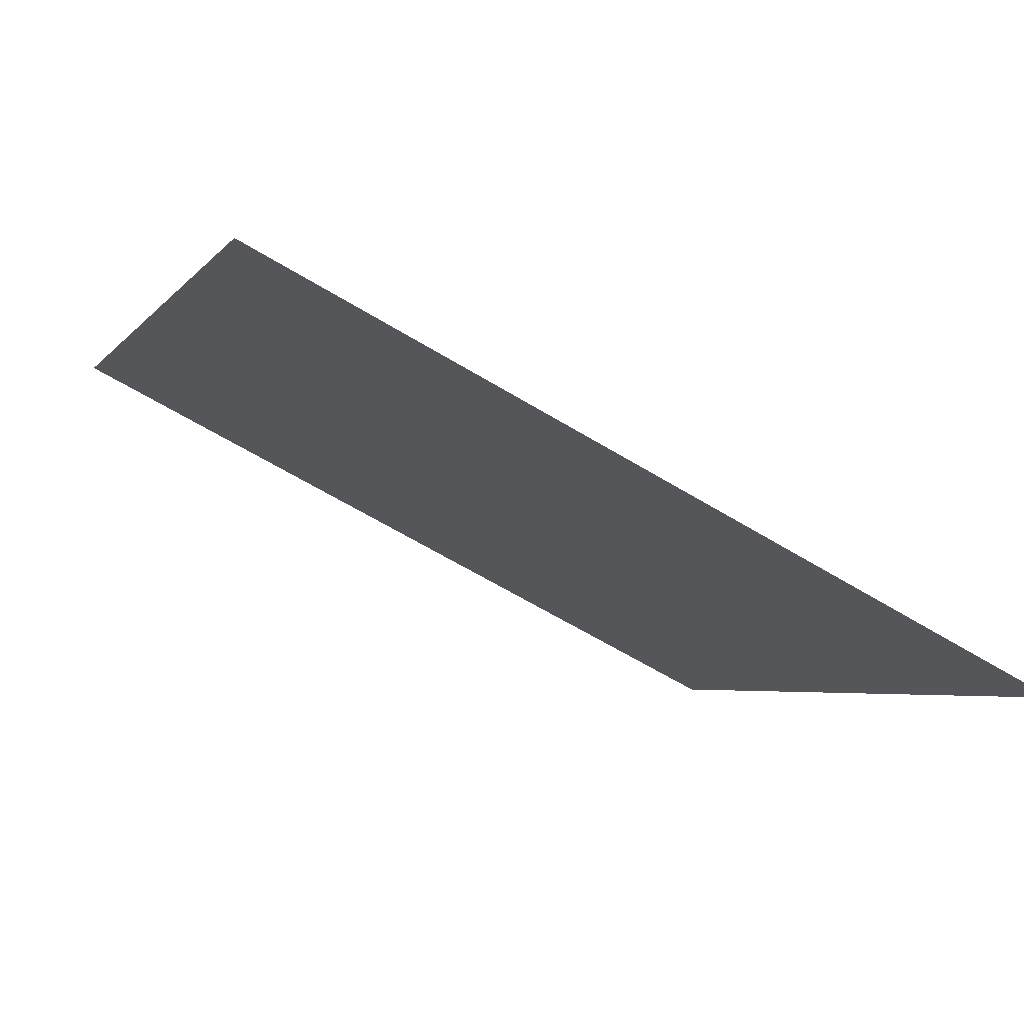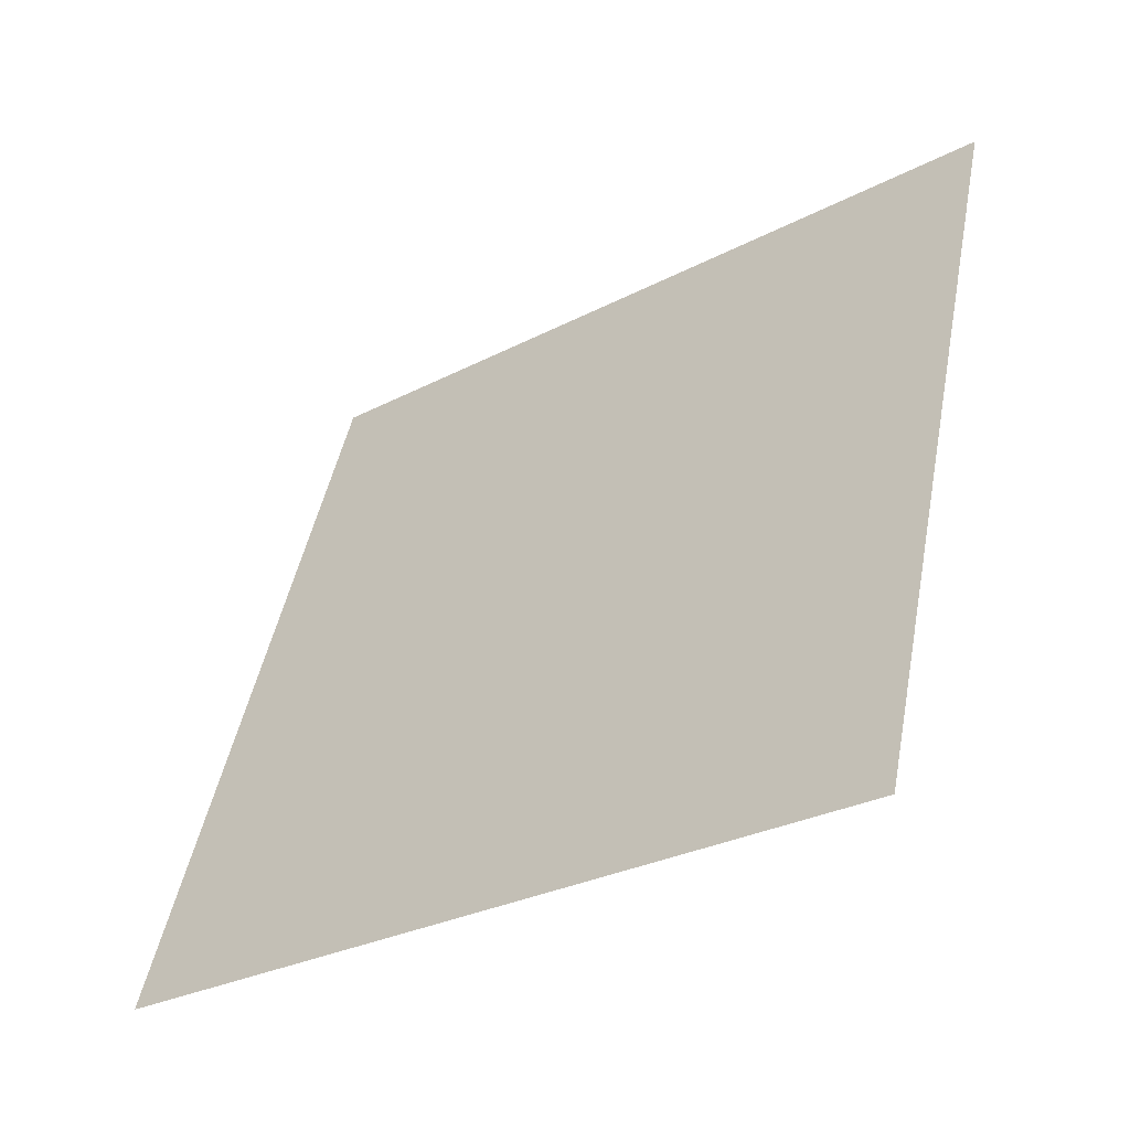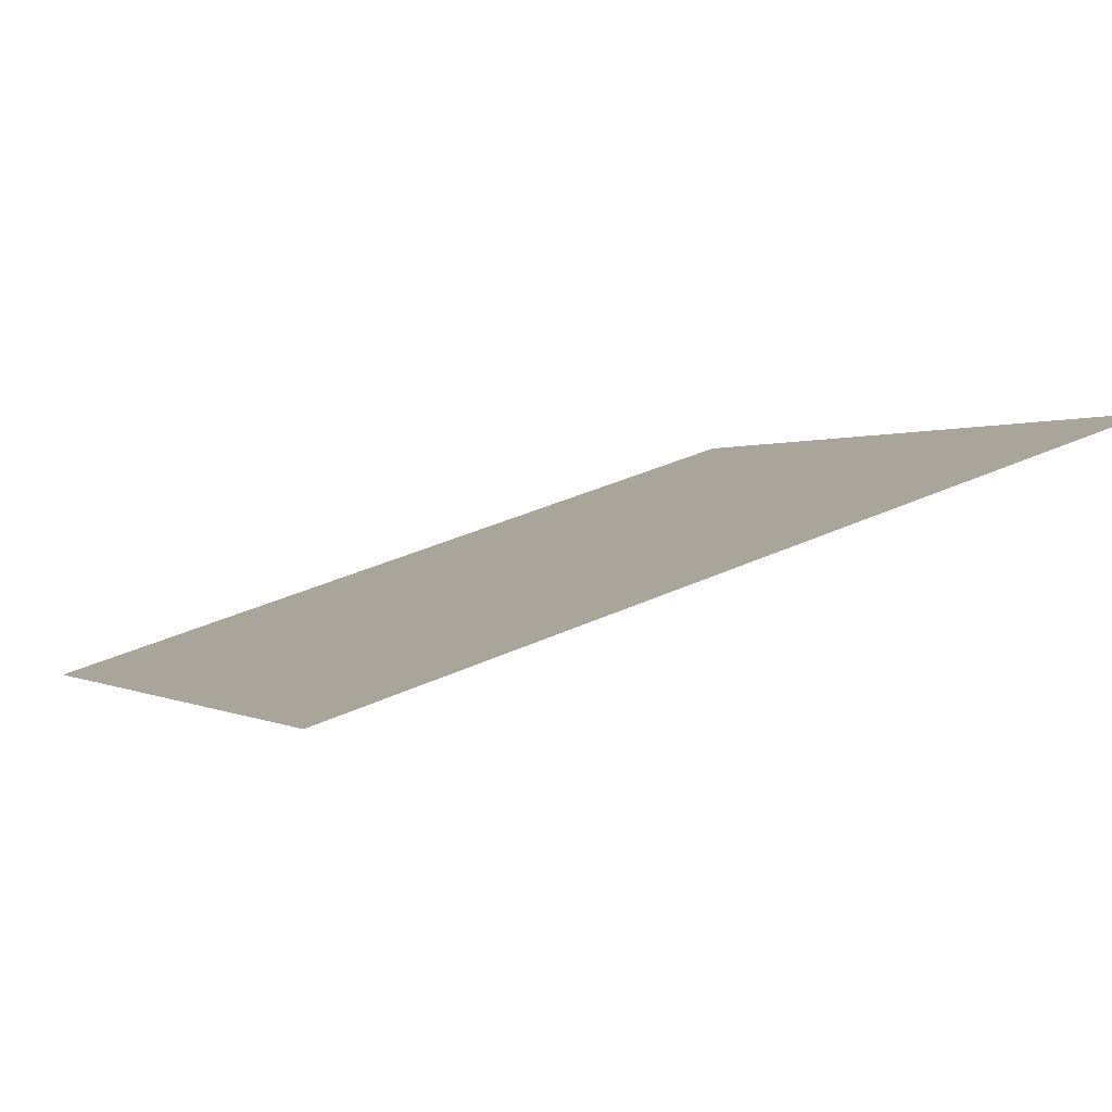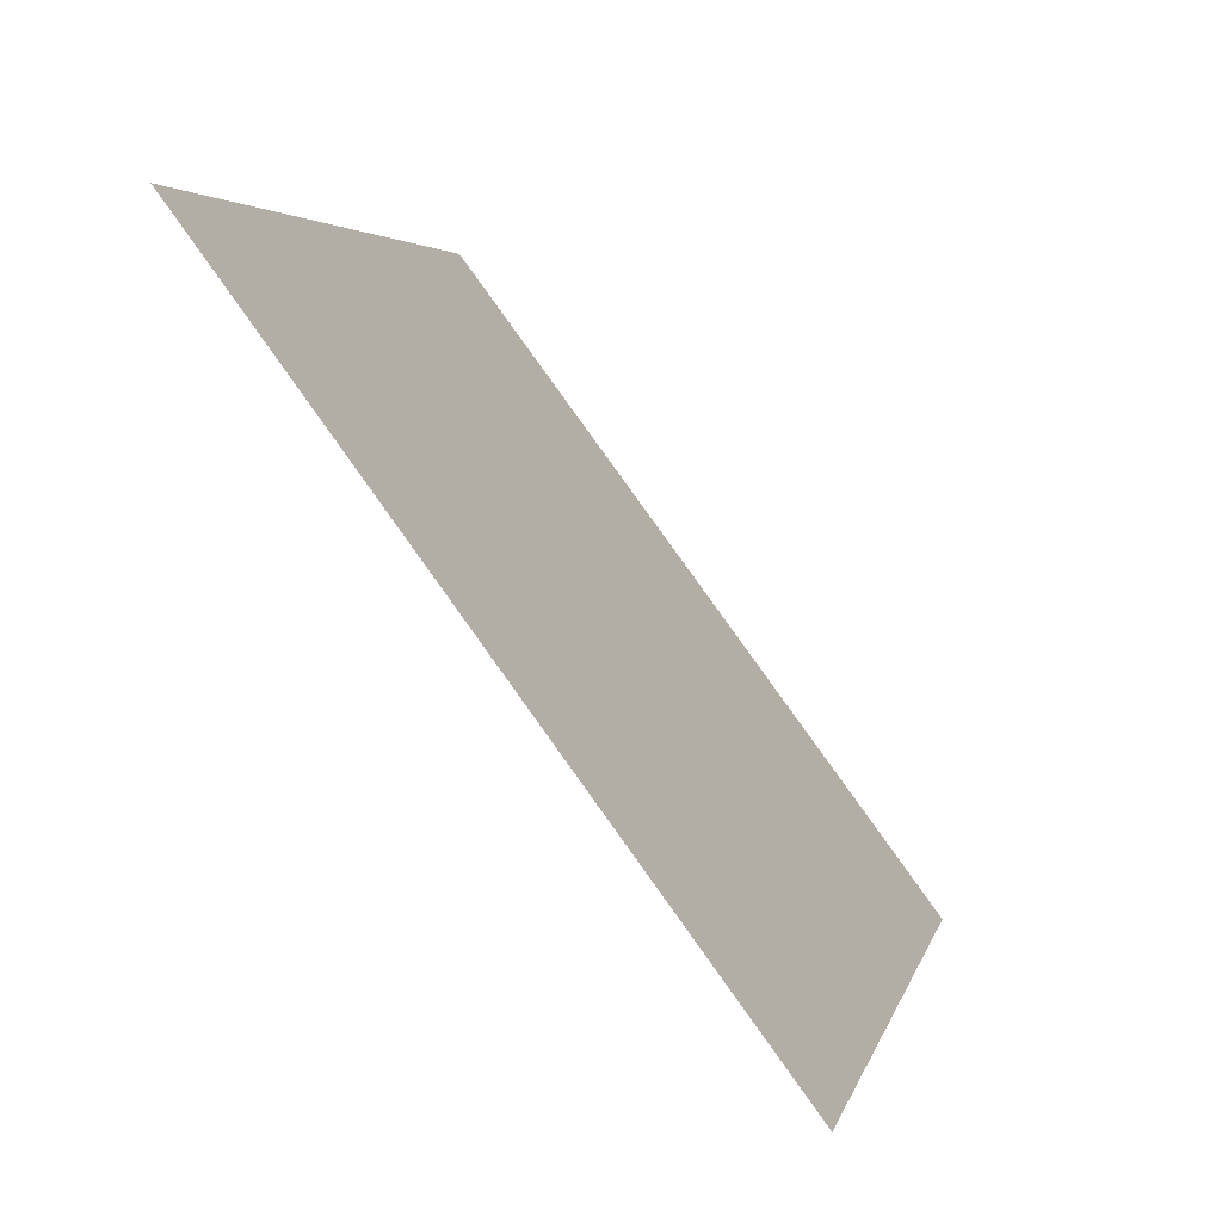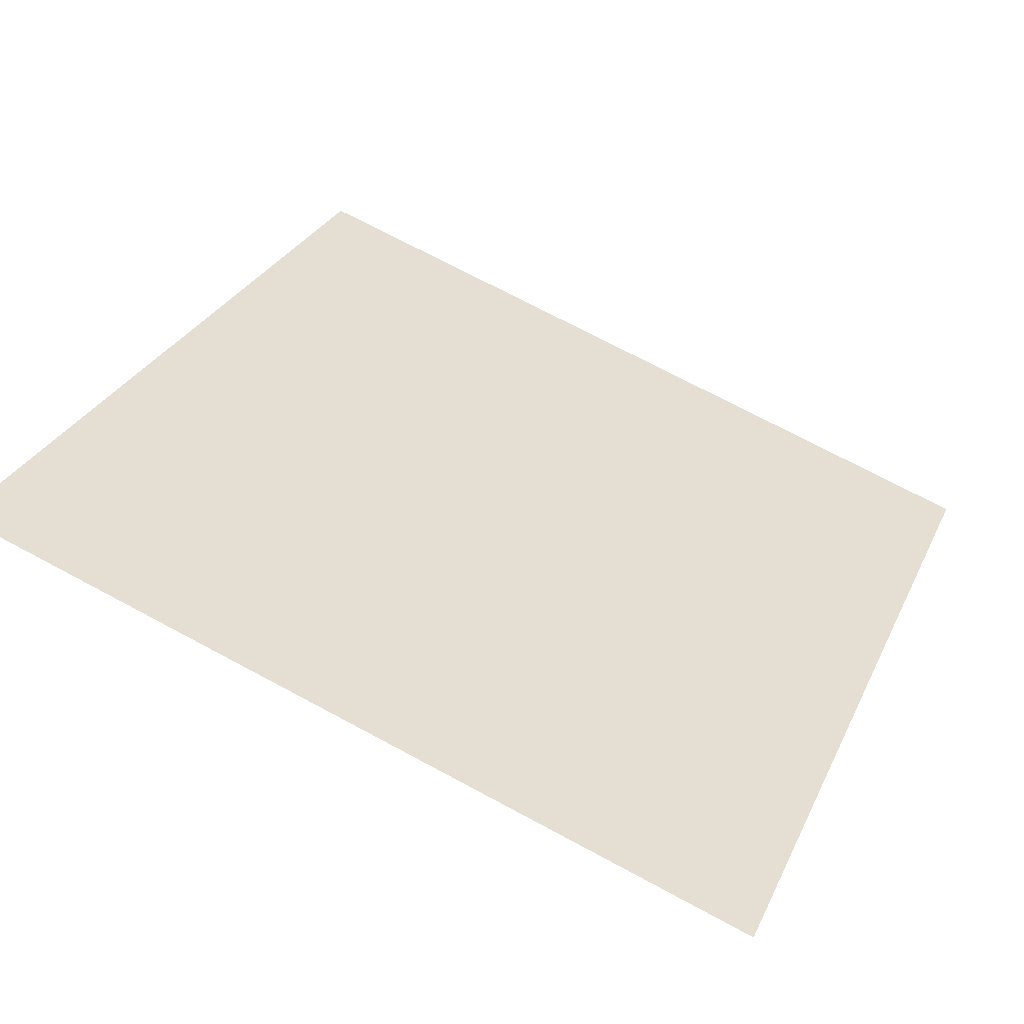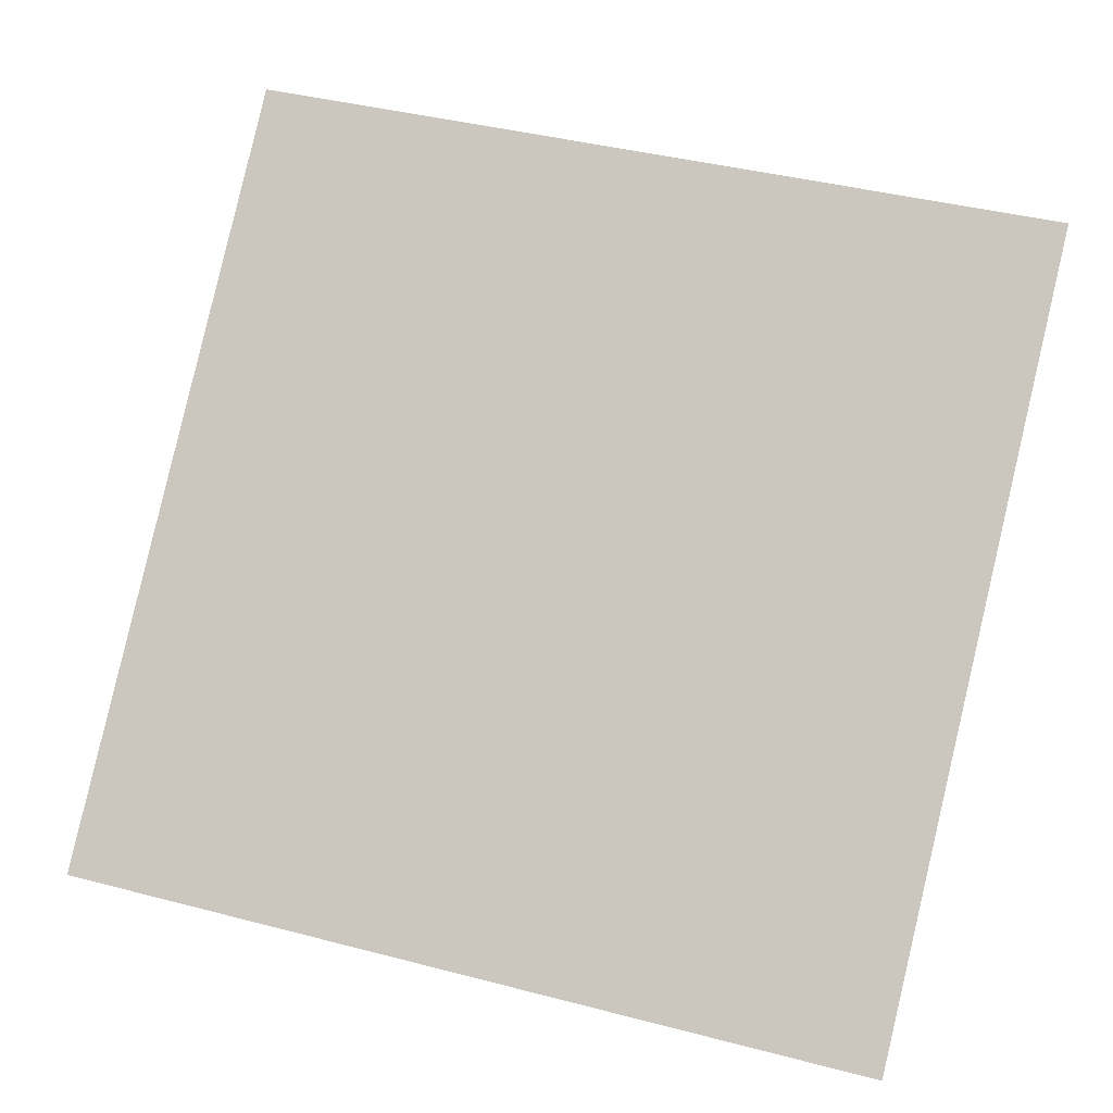
<metadata>
{"format":"obj","ext":"obj","renderer":"f3d","projection":"perspective","resolution":1024,"background":"white","views":[{"elev":-61.4,"azim":-33.1,"up":"+Z"},{"elev":48.0,"azim":-78.6,"up":"+Y"},{"elev":41.2,"azim":-29.4,"up":"+Y"},{"elev":4.5,"azim":-79.1,"up":"+Z"},{"elev":69.5,"azim":28.6,"up":"+Y"},{"elev":46.3,"azim":-162.1,"up":"+Y"}]}
</metadata>
<code>
v -0.2042 0.9756 0.7561
v -0.2107 0.9758 0.7561
v -0.2106 0.9797 0.7614
v -0.204 0.9796 0.7613
f 4 3 2 1

</code>
